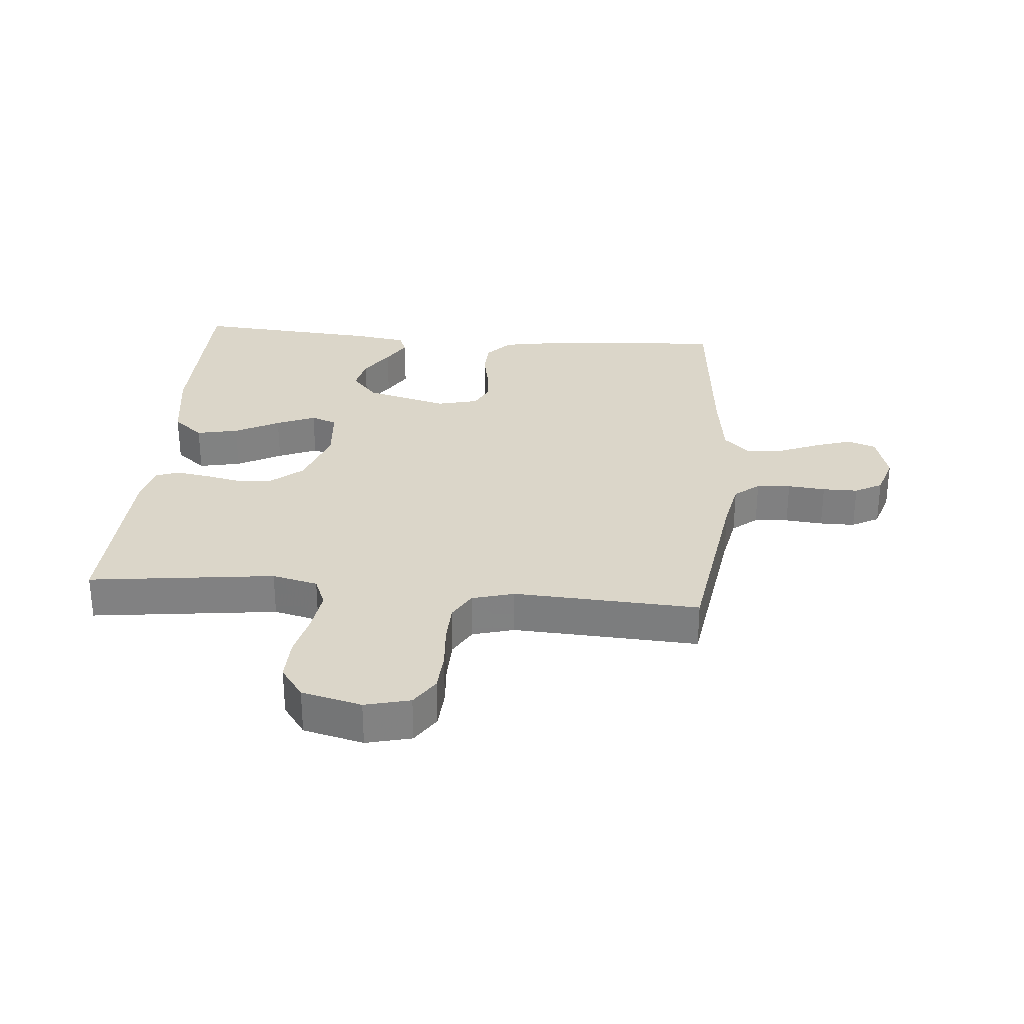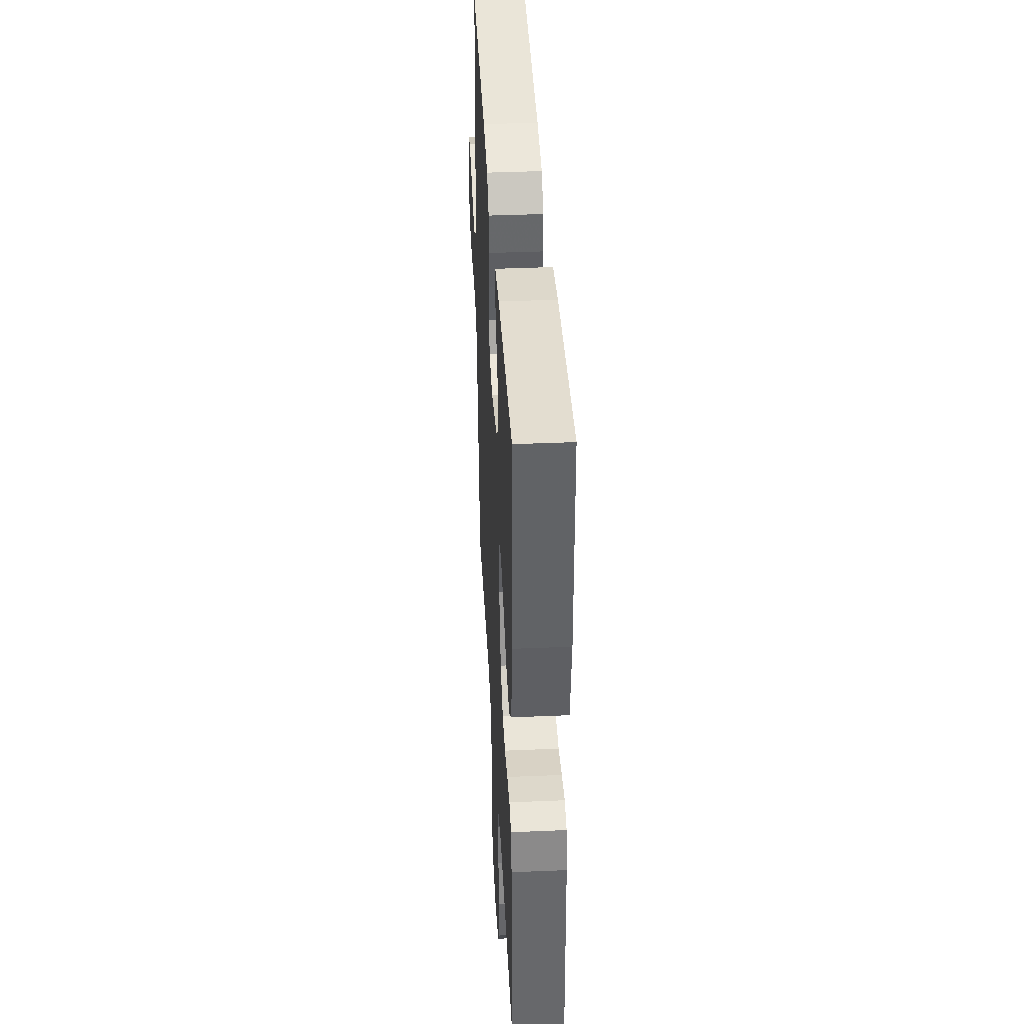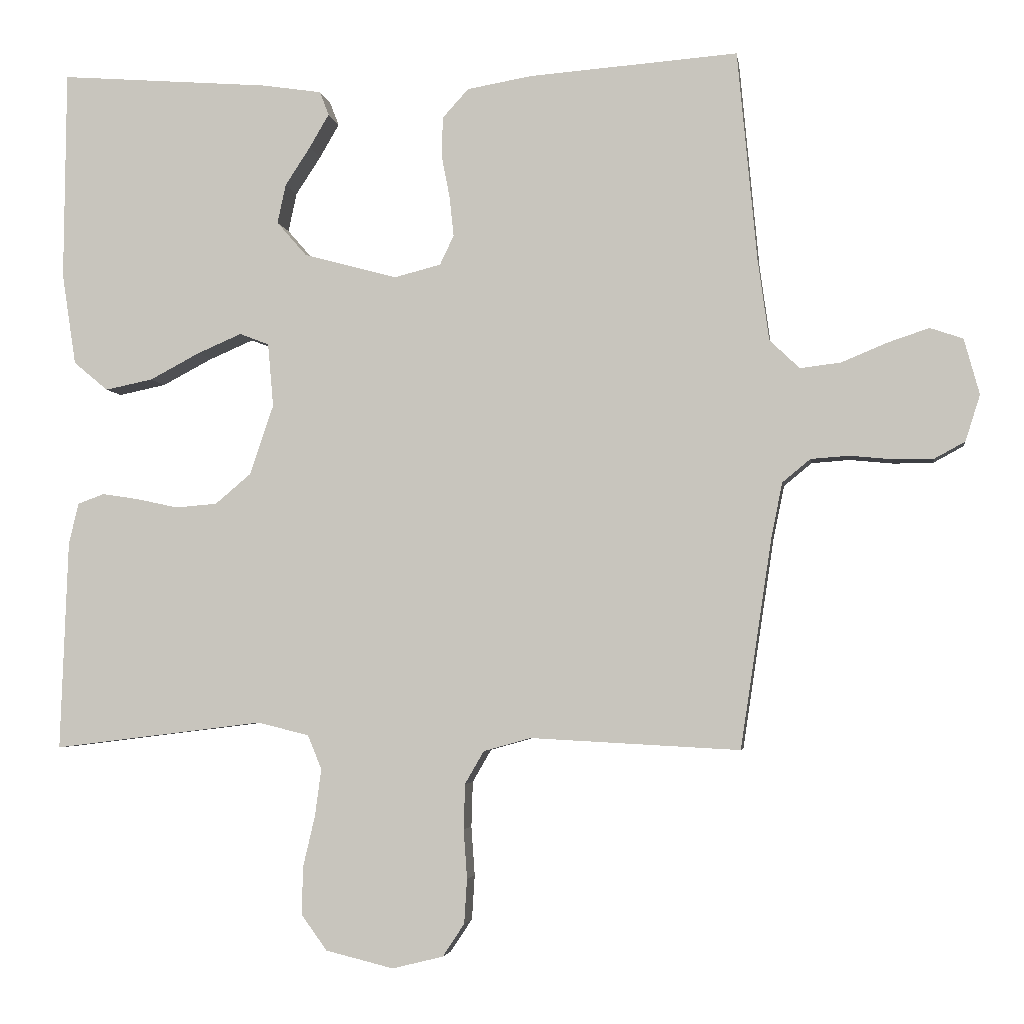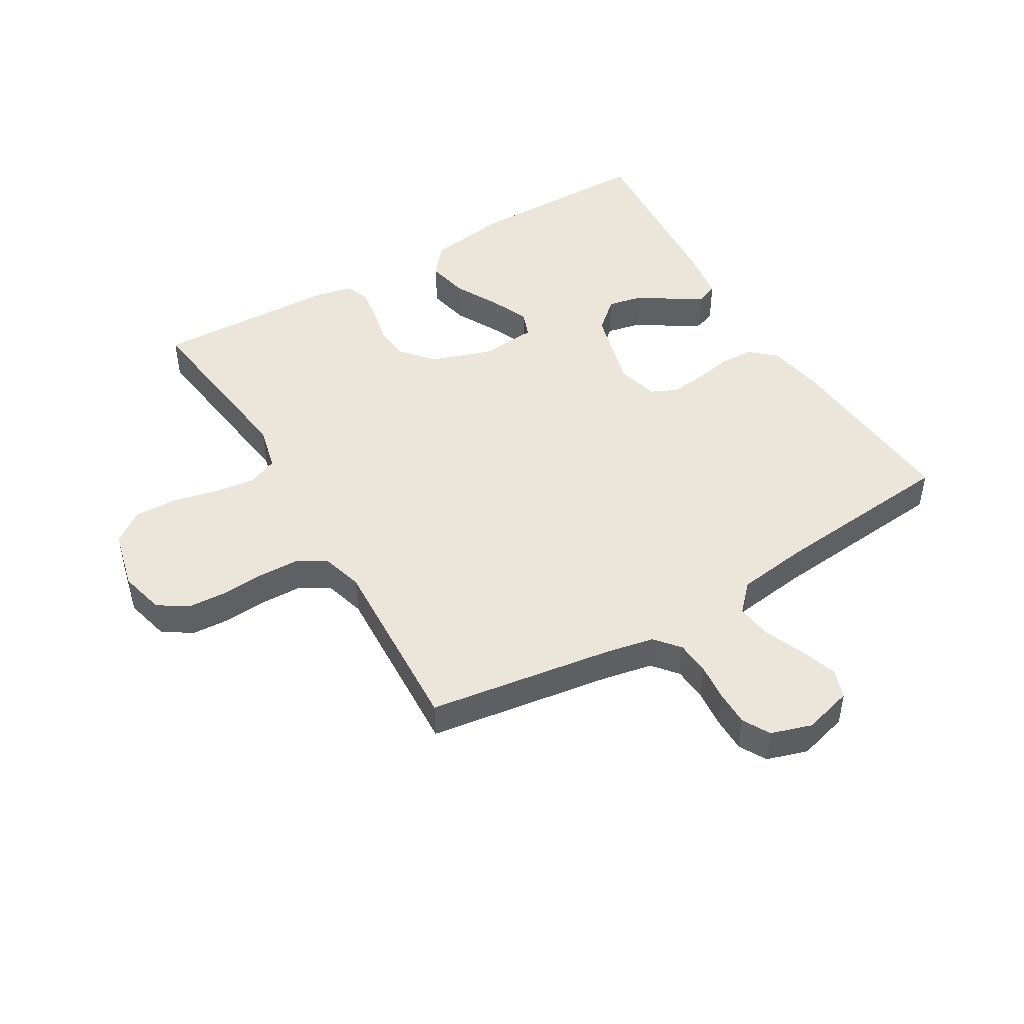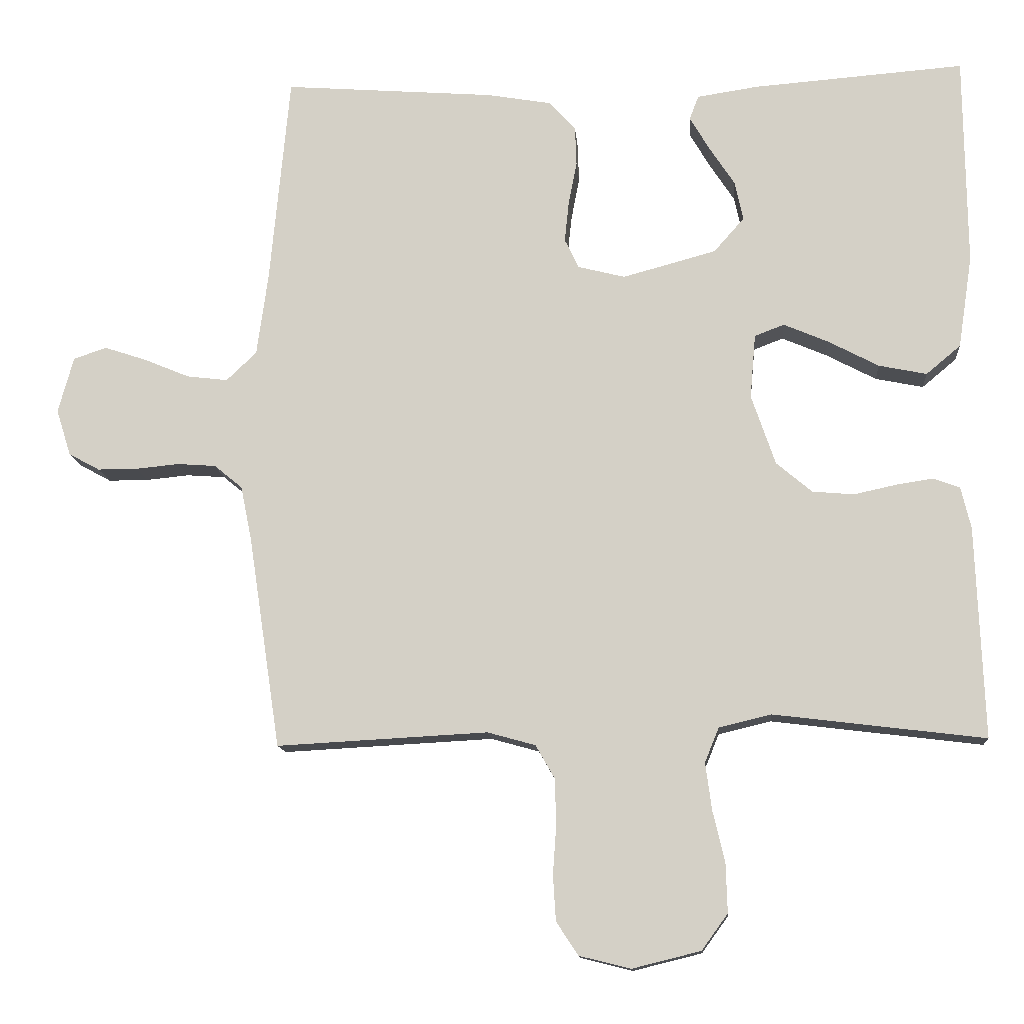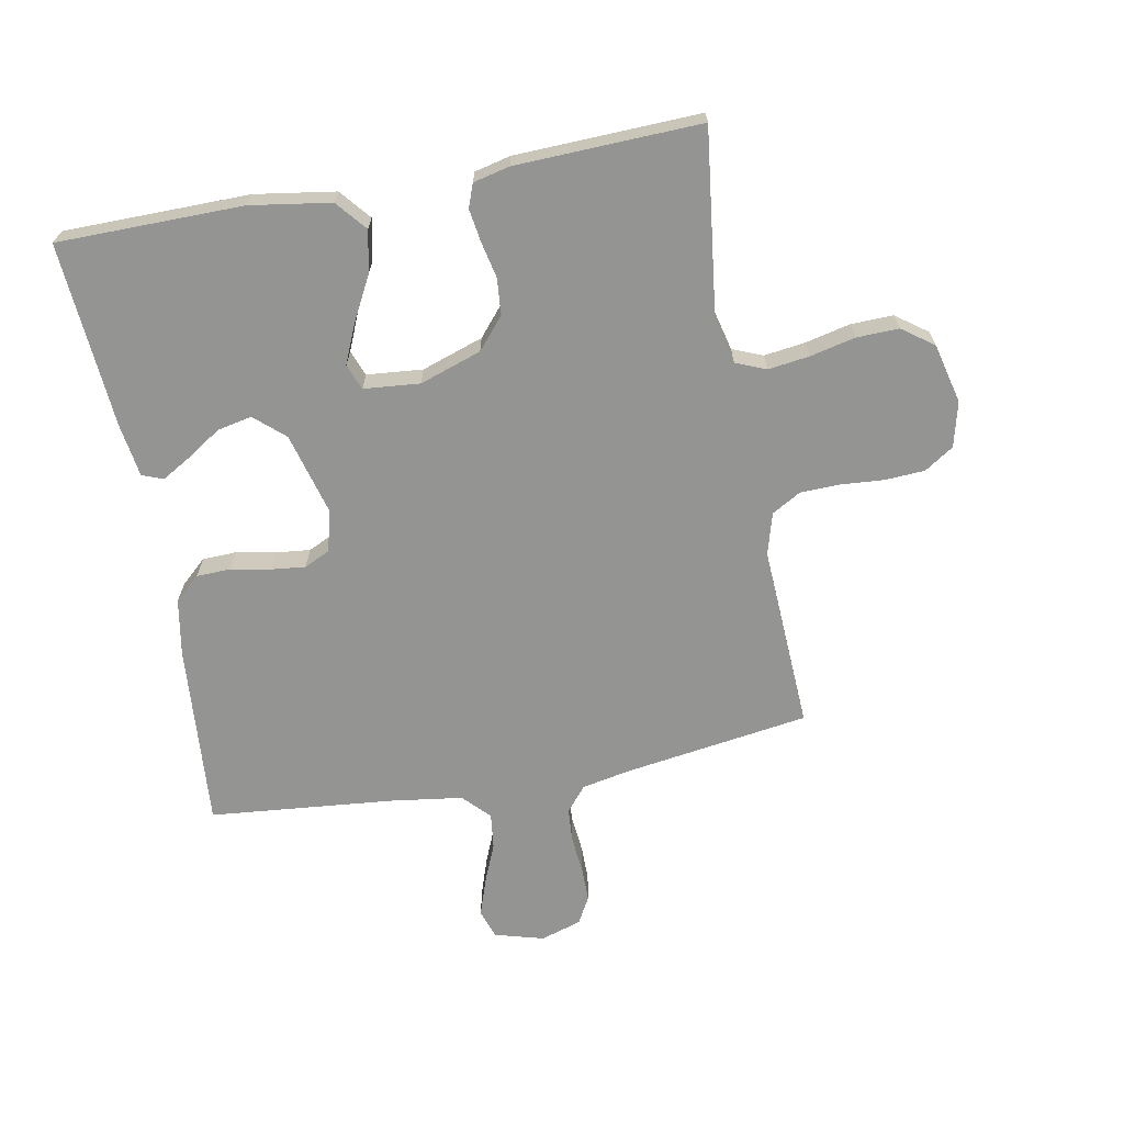
<metadata>
{"format":"obj","ext":"obj","renderer":"f3d","projection":"perspective","resolution":1024,"background":"white","views":[{"elev":29.8,"azim":-175.1,"up":"+Y"},{"elev":40.0,"azim":87.0,"up":"+Z"},{"elev":-3.8,"azim":-171.8,"up":"+Z"},{"elev":47.2,"azim":-120.8,"up":"+Y"},{"elev":-12.8,"azim":4.6,"up":"+Z"},{"elev":-67.0,"azim":100.5,"up":"+Y"}]}
</metadata>
<code>
v 0.5 0.07 0.5
v 0.503 0.07 0.2
v 0.483 0.07 0.069
v 0.434 0.07 0.028
v 0.366 0.07 0.042
v 0.294 0.07 0.08
v 0.231 0.07 0.107
v 0.189 0.07 0.091
v 0.181 0.07 0
v 0.215 0.07 -0.1
v 0.266 0.07 -0.143
v 0.325 0.07 -0.148
v 0.385 0.07 -0.135
v 0.437 0.07 -0.127
v 0.475 0.07 -0.141
v 0.489 0.07 -0.2
v 0.5 0.07 -0.5
v 0.2 0.07 -0.463
v 0.126 0.07 -0.481
v 0.106 0.07 -0.53
v 0.115 0.07 -0.597
v 0.132 0.07 -0.67
v 0.134 0.07 -0.739
v 0.097 0.07 -0.79
v 0 0.07 -0.814
v -0.073 0.07 -0.796
v -0.104 0.07 -0.749
v -0.108 0.07 -0.685
v -0.103 0.07 -0.615
v -0.105 0.07 -0.55
v -0.132 0.07 -0.503
v -0.2 0.07 -0.484
v -0.5 0.07 -0.5
v -0.545 0.07 -0.2
v -0.561 0.07 -0.121
v -0.601 0.07 -0.088
v -0.656 0.07 -0.084
v -0.717 0.07 -0.09
v -0.774 0.07 -0.09
v -0.818 0.07 -0.066
v -0.839 0.07 0
v -0.817 0.07 0.08
v -0.77 0.07 0.096
v -0.71 0.07 0.076
v -0.645 0.07 0.049
v -0.587 0.07 0.042
v -0.544 0.07 0.083
v -0.528 0.07 0.2
v -0.5 0.07 0.5
v -0.2 0.07 0.477
v -0.108 0.07 0.461
v -0.071 0.07 0.42
v -0.069 0.07 0.364
v -0.081 0.07 0.302
v -0.087 0.07 0.245
v -0.067 0.07 0.203
v 0 0.07 0.186
v 0.133 0.07 0.222
v 0.176 0.07 0.271
v 0.164 0.07 0.327
v 0.128 0.07 0.382
v 0.1 0.07 0.43
v 0.113 0.07 0.464
v 0.2 0.07 0.477
v 0.5 0 0.5
v 0.503 0 0.2
v 0.483 0 0.069
v 0.434 0 0.028
v 0.366 0 0.042
v 0.294 0 0.08
v 0.231 0 0.107
v 0.189 0 0.091
v 0.181 0 0
v 0.215 0 -0.1
v 0.266 0 -0.143
v 0.325 0 -0.148
v 0.385 0 -0.135
v 0.437 0 -0.127
v 0.475 0 -0.141
v 0.489 0 -0.2
v 0.5 0 -0.5
v 0.2 0 -0.463
v 0.126 0 -0.481
v 0.106 0 -0.53
v 0.115 0 -0.597
v 0.132 0 -0.67
v 0.134 0 -0.739
v 0.097 0 -0.79
v 0 0 -0.814
v -0.073 0 -0.796
v -0.104 0 -0.749
v -0.108 0 -0.685
v -0.103 0 -0.615
v -0.105 0 -0.55
v -0.132 0 -0.503
v -0.2 0 -0.484
v -0.5 0 -0.5
v -0.545 0 -0.2
v -0.561 0 -0.121
v -0.601 0 -0.088
v -0.656 0 -0.084
v -0.717 0 -0.09
v -0.774 0 -0.09
v -0.818 0 -0.066
v -0.839 0 0
v -0.817 0 0.08
v -0.77 0 0.096
v -0.71 0 0.076
v -0.645 0 0.049
v -0.587 0 0.042
v -0.544 0 0.083
v -0.528 0 0.2
v -0.5 0 0.5
v -0.2 0 0.477
v -0.108 0 0.461
v -0.071 0 0.42
v -0.069 0 0.364
v -0.081 0 0.302
v -0.087 0 0.245
v -0.067 0 0.203
v 0 0 0.186
v 0.133 0 0.222
v 0.176 0 0.271
v 0.164 0 0.327
v 0.128 0 0.382
v 0.1 0 0.43
v 0.113 0 0.464
v 0.2 0 0.477
f 60 61 62 63
f 60 63 64 1
f 51 52 53 54
f 51 54 55
f 48 49 50 51
f 47 48 51 55
f 46 47 55 56
f 42 43 44 45
f 40 41 42 45
f 40 45 46
f 37 38 39 40
f 36 37 40 46
f 35 36 46 56
f 32 33 34
f 31 32 34 35
f 26 27 28 29
f 26 29 30
f 25 26 30
f 24 25 30
f 21 22 23 24
f 20 21 24 30
f 19 20 30 31
f 15 16 17 18
f 12 13 14 15
f 12 15 18 19
f 3 4 5 6
f 3 6 7
f 2 3 7
f 59 60 1 2
f 58 59 2 7
f 57 58 7 8
f 56 57 8 9
f 35 56 9 10
f 31 35 10 11
f 11 12 19 31
f 127 126 125 124
f 65 128 127 124
f 118 117 116 115
f 119 118 115
f 115 114 113 112
f 119 115 112 111
f 120 119 111 110
f 109 108 107 106
f 109 106 105 104
f 110 109 104
f 104 103 102 101
f 110 104 101 100
f 120 110 100 99
f 98 97 96
f 99 98 96 95
f 93 92 91 90
f 94 93 90
f 94 90 89
f 94 89 88
f 88 87 86 85
f 94 88 85 84
f 95 94 84 83
f 82 81 80 79
f 79 78 77 76
f 83 82 79 76
f 70 69 68 67
f 71 70 67
f 71 67 66
f 66 65 124 123
f 71 66 123 122
f 72 71 122 121
f 73 72 121 120
f 74 73 120 99
f 75 74 99 95
f 95 83 76 75
f 1 65 66 2
f 2 66 67 3
f 3 67 68 4
f 4 68 69 5
f 5 69 70 6
f 6 70 71 7
f 7 71 72 8
f 8 72 73 9
f 9 73 74 10
f 10 74 75 11
f 11 75 76 12
f 12 76 77 13
f 13 77 78 14
f 14 78 79 15
f 15 79 80 16
f 16 80 81 17
f 17 81 82 18
f 18 82 83 19
f 19 83 84 20
f 20 84 85 21
f 21 85 86 22
f 22 86 87 23
f 23 87 88 24
f 24 88 89 25
f 25 89 90 26
f 26 90 91 27
f 27 91 92 28
f 28 92 93 29
f 29 93 94 30
f 30 94 95 31
f 31 95 96 32
f 32 96 97 33
f 33 97 98 34
f 34 98 99 35
f 35 99 100 36
f 36 100 101 37
f 37 101 102 38
f 38 102 103 39
f 39 103 104 40
f 40 104 105 41
f 41 105 106 42
f 42 106 107 43
f 43 107 108 44
f 44 108 109 45
f 45 109 110 46
f 46 110 111 47
f 47 111 112 48
f 48 112 113 49
f 49 113 114 50
f 50 114 115 51
f 51 115 116 52
f 52 116 117 53
f 53 117 118 54
f 54 118 119 55
f 55 119 120 56
f 56 120 121 57
f 57 121 122 58
f 58 122 123 59
f 59 123 124 60
f 60 124 125 61
f 61 125 126 62
f 62 126 127 63
f 63 127 128 64
f 64 128 65 1

</code>
